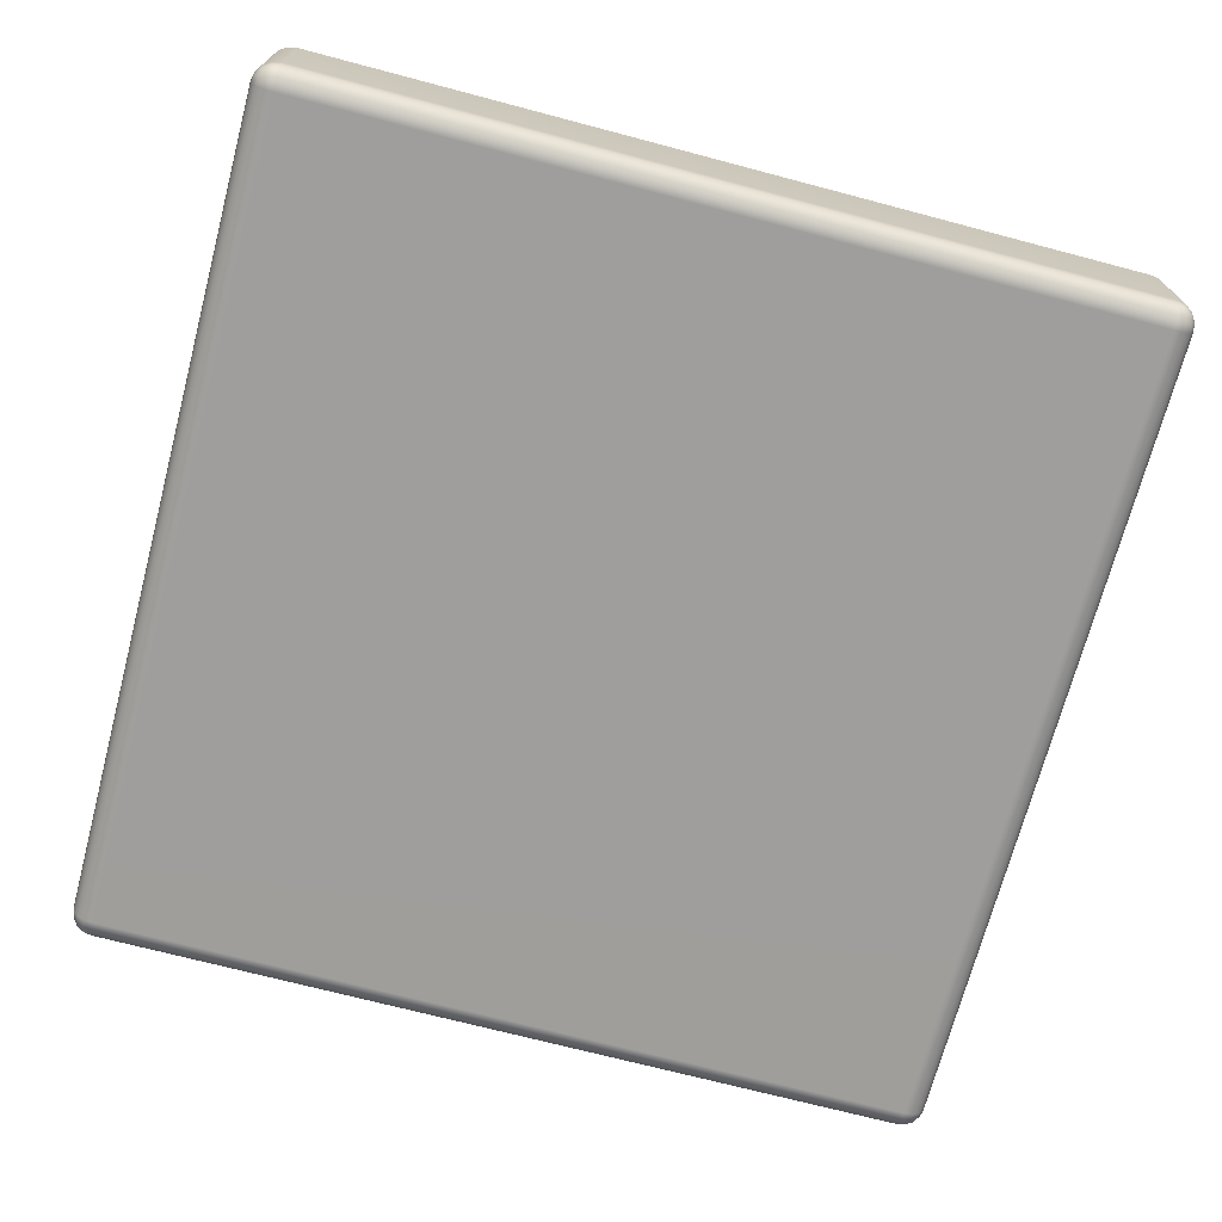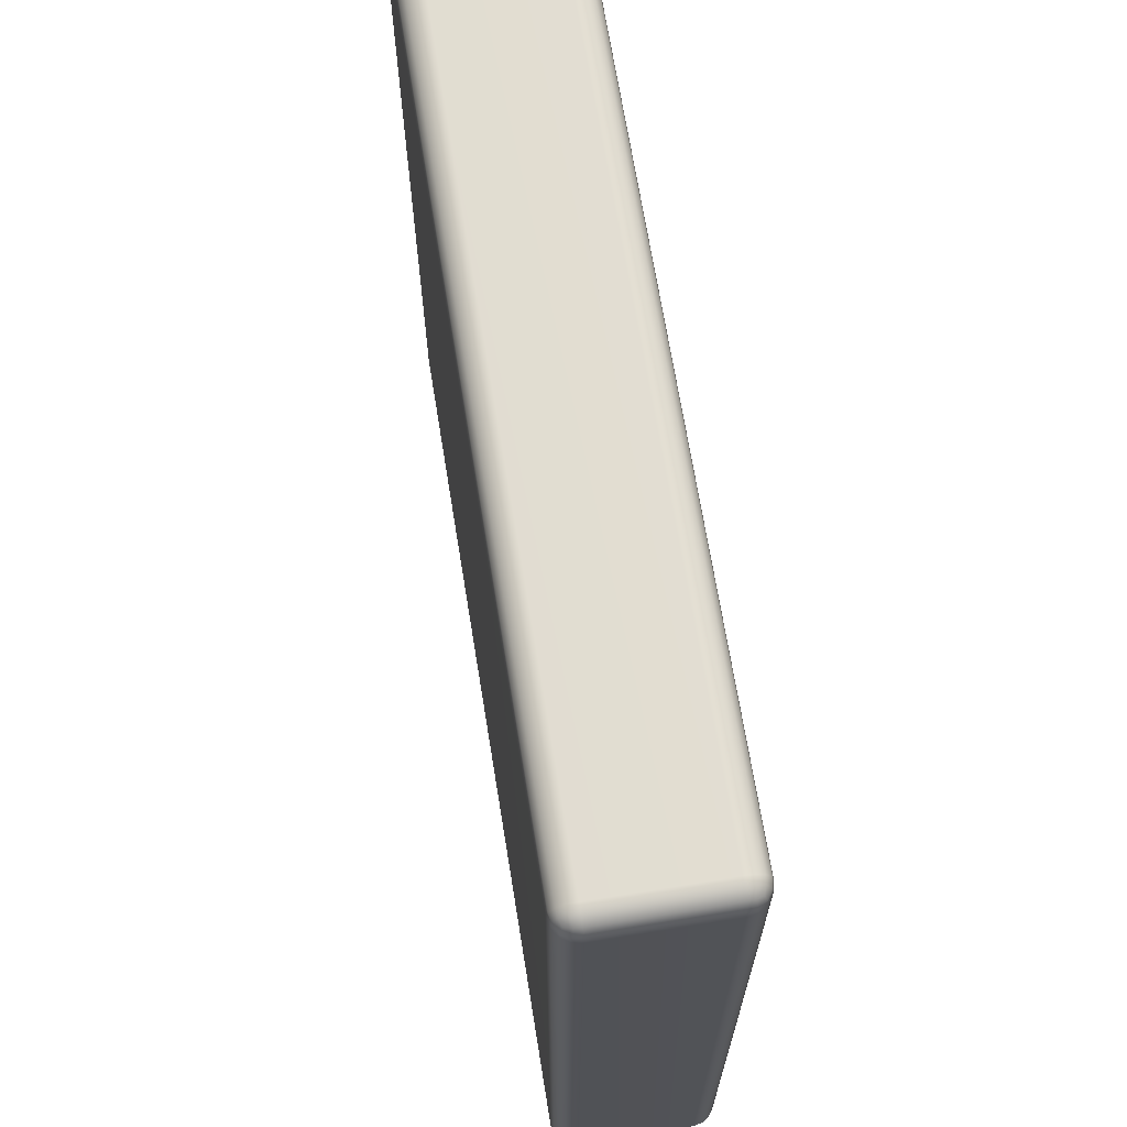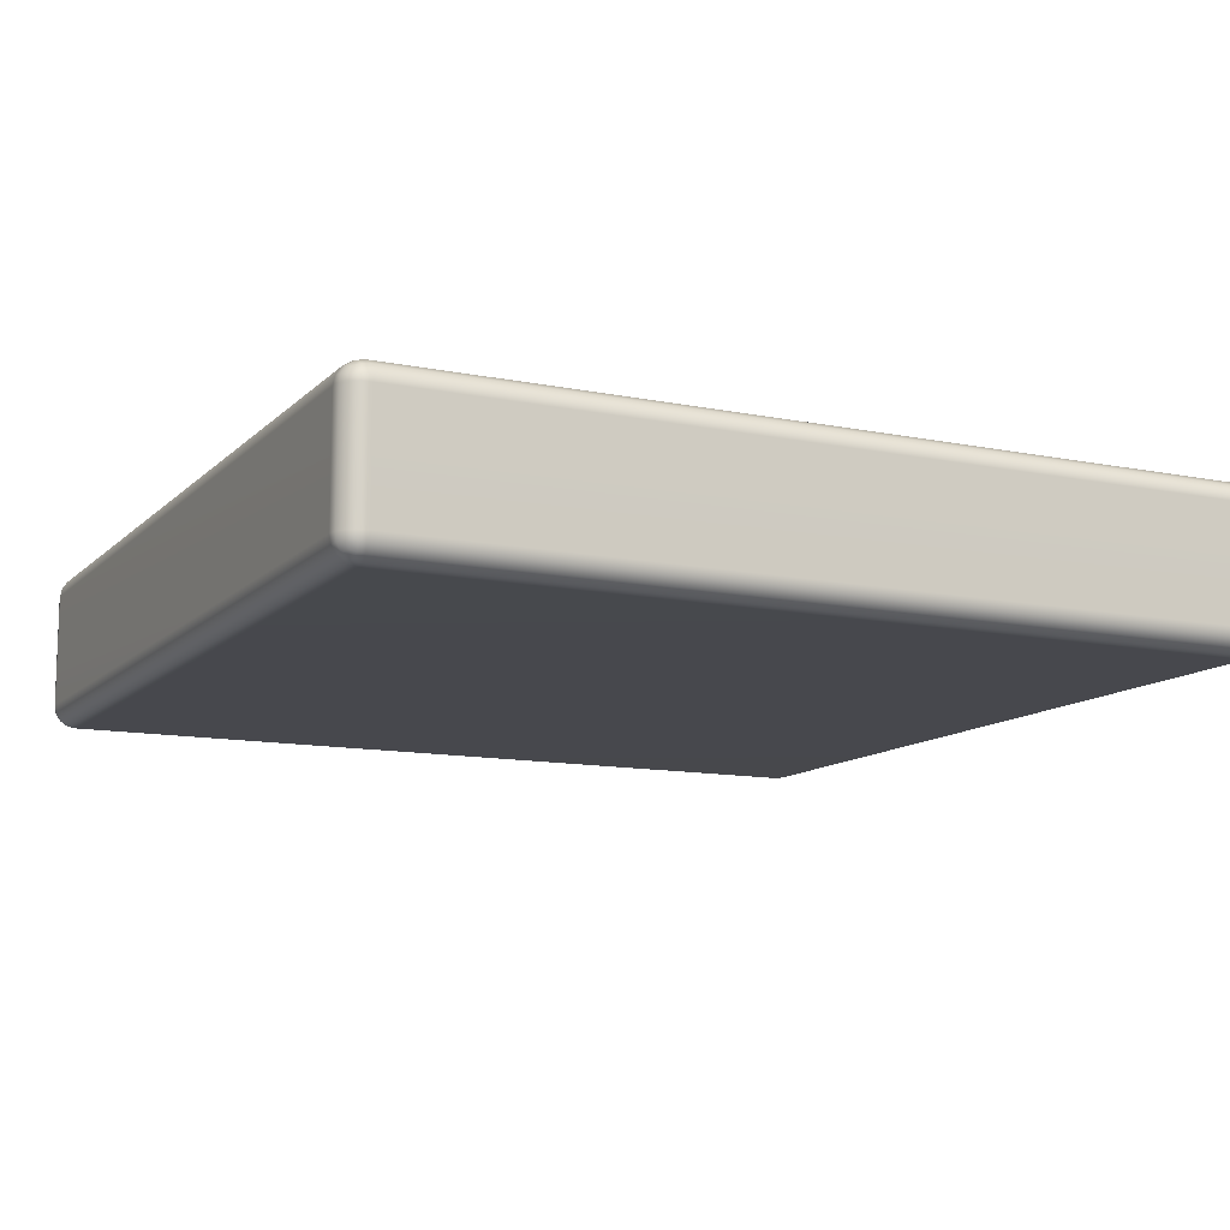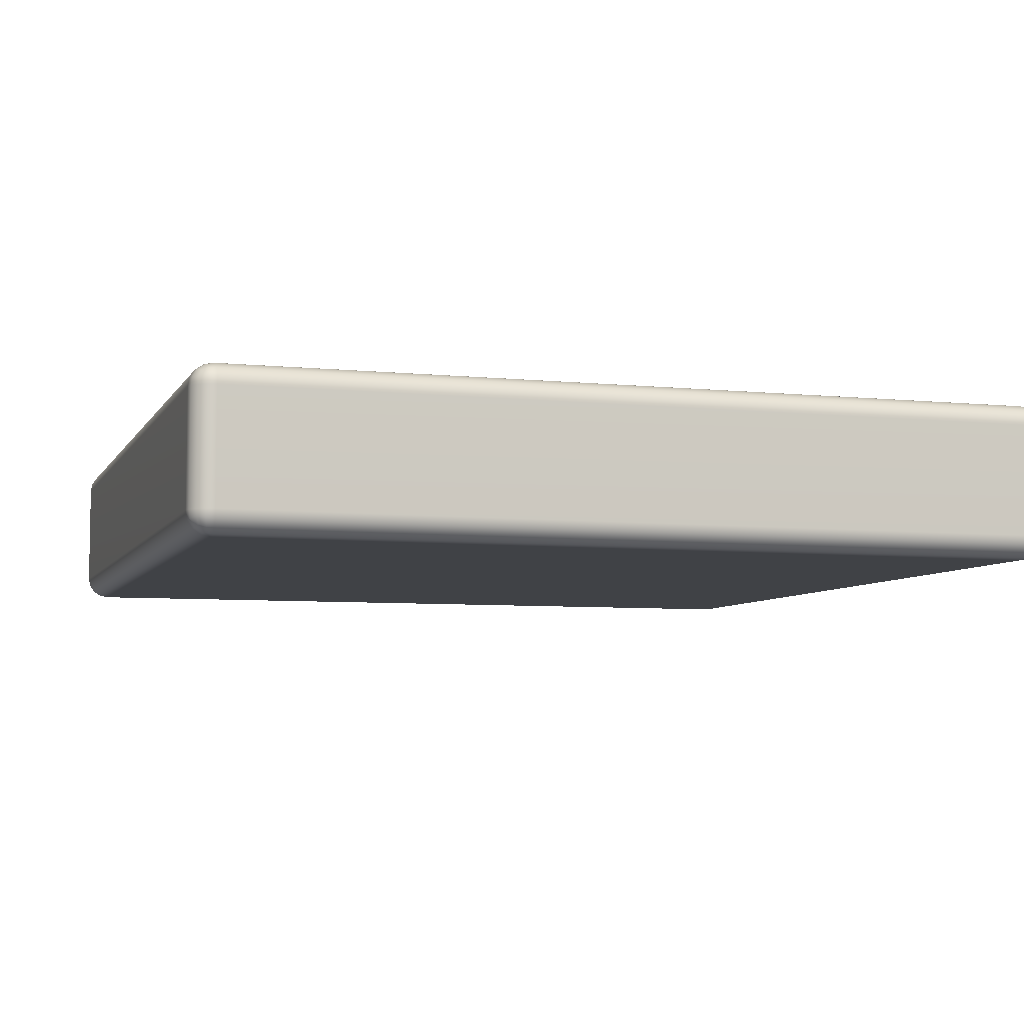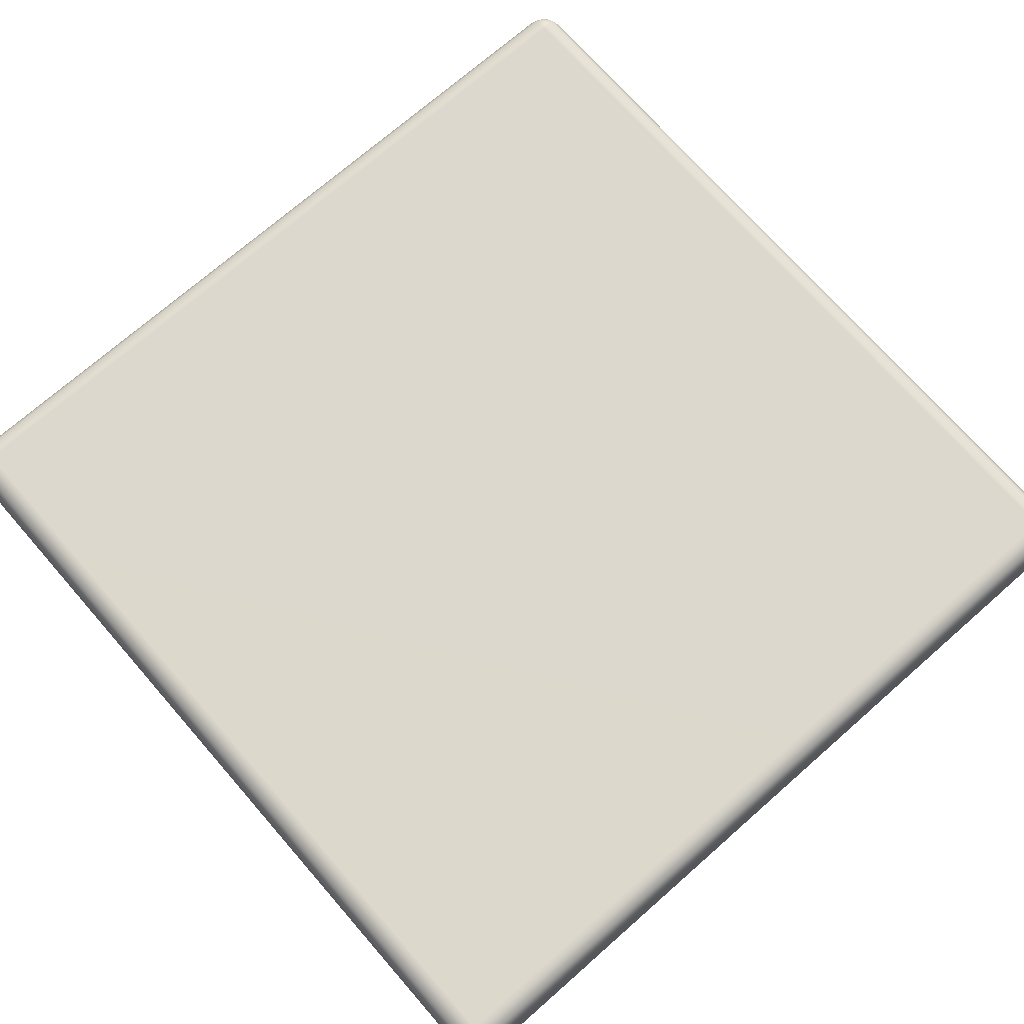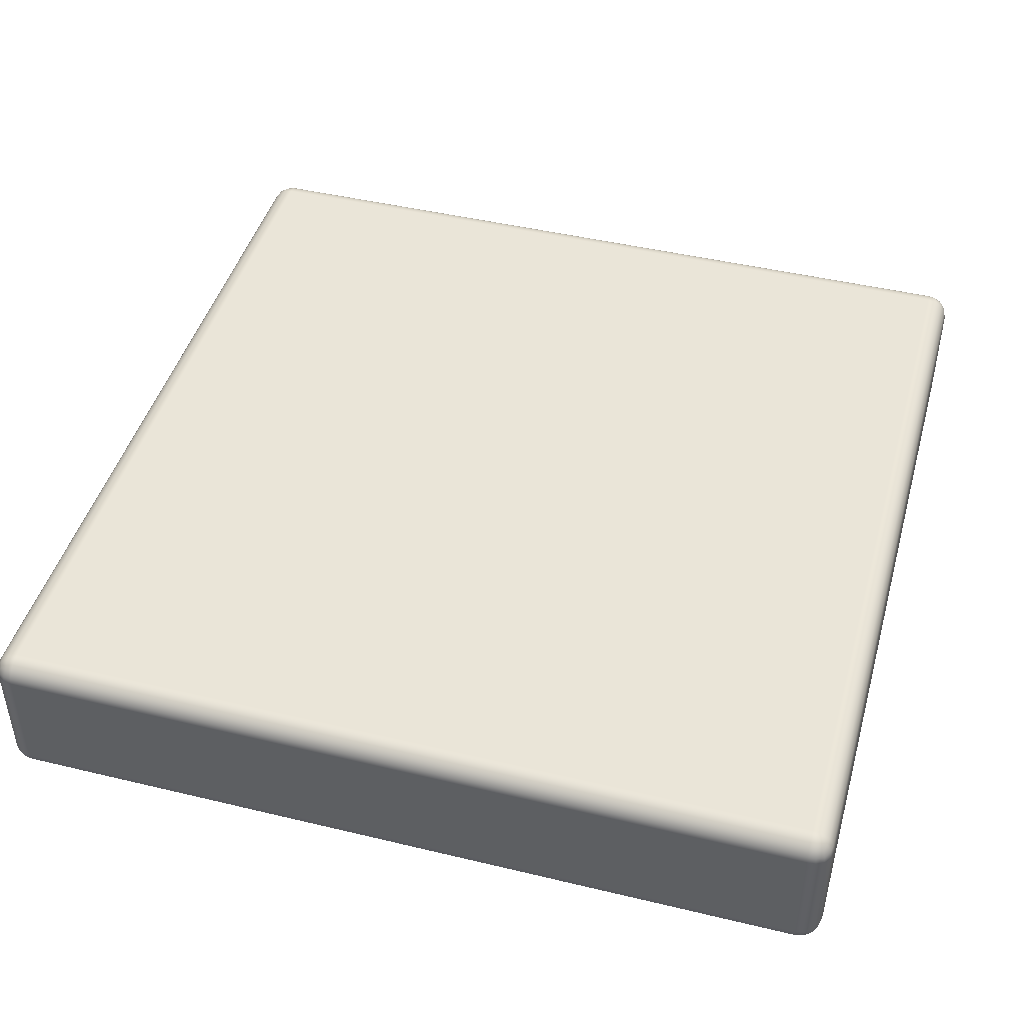
<metadata>
{"format":"obj","ext":"obj","renderer":"f3d","projection":"perspective","resolution":1024,"background":"white","views":[{"elev":-70.9,"azim":165.2,"up":"+Y"},{"elev":68.6,"azim":80.8,"up":"+Z"},{"elev":-11.8,"azim":153.9,"up":"+Y"},{"elev":-6.3,"azim":162.7,"up":"+Y"},{"elev":72.6,"azim":-131.2,"up":"+Y"},{"elev":45.0,"azim":-74.4,"up":"+Y"}]}
</metadata>
<code>
g ENV_TIP_Block_5
v 2.353 -0.5399 2.423
v 2.395 0.08678 2.395
v 2.395 -0.5399 2.395
v 2.353 0.08678 2.423
v 2.303 -0.5399 2.433
v 2.303 0.08678 2.433
v -2.303 0.08678 2.433
v -2.303 -0.5399 2.433
v -2.353 -0.5399 2.423
v -2.353 0.08678 2.423
v -2.395 -0.5399 2.395
v -2.395 0.08678 2.395
v -2.423 -0.5399 2.353
v -2.423 0.08678 2.353
v -2.433 -0.5399 2.303
v -2.433 0.08678 2.303
v -2.433 -0.5399 -2.303
v -2.433 0.08678 -2.303
v -2.423 -0.5399 -2.353
v -2.423 0.08678 -2.353
v -2.395 -0.5399 -2.395
v -2.395 0.08678 -2.395
v -2.353 -0.5399 -2.423
v -2.353 0.08678 -2.423
v -2.303 -0.5399 -2.433
v -2.303 0.08678 -2.433
v 2.303 0.08678 -2.433
v 2.303 -0.5399 -2.433
v 2.353 -0.5399 -2.423
v 2.353 0.08678 -2.423
v 2.395 -0.5399 -2.395
v 2.395 0.08678 -2.395
v 2.423 -0.5399 -2.353
v 2.423 0.08678 -2.353
v 2.433 -0.5399 -2.303
v 2.433 0.08678 -2.303
v 2.433 -0.5399 2.303
v 2.433 0.08678 2.303
v 2.423 -0.5399 2.353
v 2.423 0.08678 2.353
v 2.395 -0.5399 2.395
v 2.395 0.08678 2.395
v 2.303 -0.5897 2.423
v -2.303 -0.5399 2.433
v 2.303 -0.5399 2.433
v 2.353 -0.5399 2.423
v -2.303 -0.5897 2.423
v -2.353 -0.5399 2.423
v -2.348 -0.5848 2.416
v -2.395 -0.5399 2.395
v -2.391 -0.5781 2.391
v -2.423 -0.5399 2.353
v -2.341 -0.6278 2.391
v 2.348 -0.5848 2.416
v 2.303 -0.6319 2.395
v 2.391 -0.5781 2.391
v 2.395 -0.5399 2.395
v -2.303 -0.6319 2.395
v 2.341 -0.6278 2.391
v 2.416 -0.5848 2.348
v 2.423 -0.5399 2.353
v 2.423 -0.5897 2.303
v 2.433 -0.5399 2.303
v 2.391 -0.6278 2.341
v 2.378 -0.615 2.378
v 2.303 -0.6601 2.353
v 2.348 -0.6535 2.348
v 2.395 -0.6319 2.303
v 2.423 -0.5897 -2.303
v 2.433 -0.5399 -2.303
v 2.423 -0.5399 -2.353
v 2.395 -0.6319 -2.303
v 2.353 -0.6601 2.303
v 2.416 -0.5848 -2.348
v 2.353 -0.6601 -2.303
v 2.391 -0.5781 -2.391
v 2.395 -0.5399 -2.395
v 2.391 -0.6278 -2.341
v 2.348 -0.5848 -2.416
v 2.353 -0.5399 -2.423
v 2.303 -0.5897 -2.423
v 2.303 -0.5399 -2.433
v 2.341 -0.6278 -2.391
v 2.378 -0.615 -2.378
v 2.348 -0.6535 -2.348
v 2.303 -0.6319 -2.395
v -2.303 -0.5897 -2.423
v -2.303 -0.5399 -2.433
v -2.353 -0.5399 -2.423
v 2.303 -0.6601 -2.353
v -2.303 -0.6319 -2.395
v -2.348 -0.5848 -2.416
v -2.303 -0.6601 -2.353
v 2.303 -0.6701 -2.303
v -2.391 -0.5781 -2.391
v -2.395 -0.5399 -2.395
v -2.341 -0.6278 -2.391
v -2.303 -0.6701 -2.303
v 2.303 -0.6701 2.303
v -2.303 -0.6601 2.353
v -2.303 -0.6701 2.303
v -2.353 -0.6601 -2.303
v -2.348 -0.6535 2.348
v -2.353 -0.6601 2.303
v -2.348 -0.6535 -2.348
v -2.391 -0.6278 2.341
v -2.395 -0.6319 -2.303
v -2.391 -0.6278 -2.341
v -2.378 -0.615 2.378
v -2.395 -0.6319 2.303
v -2.416 -0.5848 2.348
v -2.423 -0.5897 2.303
v -2.433 -0.5399 2.303
v -2.433 -0.5399 -2.303
v -2.423 -0.5897 -2.303
v -2.423 -0.5399 -2.353
v -2.416 -0.5848 -2.348
v -2.378 -0.615 -2.378
v 2.433 0.08678 -2.303
v 2.433 0.08678 2.303
v 2.423 0.1366 2.303
v 2.423 0.08678 2.353
v 2.423 0.1366 -2.303
v 2.423 0.08678 -2.353
v 2.416 0.1317 -2.348
v 2.395 0.08678 -2.395
v 2.391 0.1249 -2.391
v 2.353 0.08678 -2.423
v 2.391 0.1747 -2.341
v 2.416 0.1317 2.348
v 2.395 0.1788 2.303
v 2.391 0.1249 2.391
v 2.395 0.08678 2.395
v 2.395 0.1788 -2.303
v 2.391 0.1747 2.341
v 2.348 0.1317 2.416
v 2.353 0.08678 2.423
v 2.303 0.1366 2.423
v 2.303 0.08678 2.433
v 2.341 0.1747 2.391
v 2.378 0.1619 2.378
v 2.353 0.207 2.303
v 2.348 0.2003 2.348
v 2.303 0.1788 2.395
v -2.303 0.1366 2.423
v -2.303 0.08678 2.433
v -2.353 0.08678 2.423
v -2.303 0.1788 2.395
v 2.303 0.207 2.353
v -2.348 0.1317 2.416
v -2.303 0.207 2.353
v -2.391 0.1249 2.391
v -2.395 0.08678 2.395
v -2.341 0.1747 2.391
v -2.416 0.1317 2.348
v -2.423 0.08678 2.353
v -2.423 0.1366 2.303
v -2.433 0.08678 2.303
v -2.391 0.1747 2.341
v -2.378 0.1619 2.378
v -2.348 0.2003 2.348
v -2.395 0.1788 2.303
v -2.423 0.1366 -2.303
v -2.433 0.08678 -2.303
v -2.423 0.08678 -2.353
v -2.353 0.207 2.303
v -2.395 0.1788 -2.303
v -2.416 0.1317 -2.348
v -2.353 0.207 -2.303
v -2.303 0.2169 2.303
v -2.391 0.1249 -2.391
v -2.395 0.08678 -2.395
v -2.391 0.1747 -2.341
v -2.303 0.2169 -2.303
v 2.303 0.2169 2.303
v 2.353 0.207 -2.303
v 2.303 0.2169 -2.303
v -2.303 0.207 -2.353
v 2.348 0.2003 -2.348
v 2.303 0.207 -2.353
v -2.348 0.2003 -2.348
v 2.341 0.1747 -2.391
v -2.303 0.1788 -2.395
v -2.341 0.1747 -2.391
v 2.378 0.1619 -2.378
v 2.303 0.1788 -2.395
v 2.348 0.1317 -2.416
v 2.303 0.1366 -2.423
v 2.303 0.08678 -2.433
v -2.303 0.08678 -2.433
v -2.303 0.1366 -2.423
v -2.353 0.08678 -2.423
v -2.348 0.1317 -2.416
v -2.378 0.1619 -2.378
g ENV_TIP_Block_5_0
f -192 -193 -194
f -193 -191 -194
f -194 -191 -190
f -191 -189 -190
f -190 -189 -188
f -187 -190 -188
f -186 -187 -188
f -185 -186 -188
f -184 -186 -185
f -183 -184 -185
f -182 -184 -183
f -181 -182 -183
f -180 -182 -181
f -179 -180 -181
f -180 -179 -178
f -179 -177 -178
f -176 -178 -177
f -175 -176 -177
f -174 -176 -175
f -173 -174 -175
f -172 -174 -173
f -171 -172 -173
f -170 -172 -171
f -169 -170 -171
f -169 -168 -170
f -168 -167 -170
f -167 -168 -166
f -168 -165 -166
f -166 -165 -164
f -165 -163 -164
f -164 -163 -162
f -163 -161 -162
f -162 -161 -160
f -161 -159 -160
f -158 -160 -159
f -157 -158 -159
f -158 -157 -156
f -157 -155 -156
f -156 -155 -154
f -155 -153 -154
f -150 -151 -152
f -150 -152 -149
f -151 -148 -152
f -151 -147 -148
f -147 -146 -148
f -147 -145 -146
f -145 -144 -146
f -145 -143 -144
f -148 -146 -142
f -146 -144 -142
f -152 -141 -149
f -152 -148 -140
f -152 -140 -141
f -149 -141 -139
f -138 -149 -139
f -137 -148 -142
f -148 -137 -140
f -140 -136 -141
f -141 -136 -139
f -138 -139 -135
f -134 -138 -135
f -134 -135 -133
f -132 -134 -133
f -135 -139 -131
f -133 -135 -131
f -136 -130 -139
f -139 -130 -131
f -131 -130 -136
f -140 -129 -136
f -140 -137 -129
f -128 -131 -136
f -129 -128 -136
f -127 -131 -128
f -127 -133 -131
f -132 -133 -126
f -125 -132 -126
f -125 -126 -124
f -126 -133 -123
f -133 -127 -123
f -122 -127 -128
f -122 -128 -129
f -126 -121 -124
f -126 -123 -121
f -123 -127 -120
f -127 -122 -120
f -124 -121 -119
f -118 -124 -119
f -123 -117 -121
f -123 -120 -117
f -121 -117 -119
f -118 -119 -116
f -115 -118 -116
f -115 -116 -114
f -113 -115 -114
f -116 -119 -112
f -114 -116 -112
f -117 -111 -119
f -119 -111 -112
f -112 -111 -117
f -110 -112 -117
f -120 -110 -117
f -109 -112 -110
f -109 -114 -112
f -114 -108 -113
f -108 -107 -113
f -107 -108 -106
f -105 -110 -120
f -105 -109 -110
f -104 -108 -114
f -109 -104 -114
f -108 -103 -106
f -108 -104 -103
f -102 -104 -109
f -105 -102 -109
f -101 -105 -120
f -120 -122 -101
f -106 -103 -100
f -99 -106 -100
f -104 -98 -103
f -104 -102 -98
f -103 -98 -100
f -101 -97 -105
f -97 -102 -105
f -122 -96 -101
f -101 -96 -97
f -96 -122 -129
f -129 -95 -96
f -137 -95 -129
f -96 -94 -97
f -95 -94 -96
f -97 -93 -102
f -97 -94 -93
f -95 -137 -92
f -137 -142 -92
f -94 -95 -91
f -95 -92 -91
f -94 -91 -93
f -93 -90 -102
f -102 -90 -98
f -92 -142 -89
f -91 -92 -89
f -93 -91 -88
f -93 -88 -90
f -90 -87 -98
f -88 -87 -90
f -142 -86 -89
f -144 -86 -142
f -89 -86 -144
f -91 -85 -88
f -85 -91 -89
f -84 -89 -144
f -85 -89 -84
f -143 -84 -144
f -83 -84 -143
f -83 -85 -84
f -82 -83 -143
f -83 -82 -81
f -88 -85 -80
f -85 -83 -80
f -80 -83 -81
f -88 -80 -87
f -81 -79 -80
f -79 -78 -80
f -80 -78 -87
f -79 -99 -78
f -99 -100 -78
f -78 -100 -87
f -100 -77 -87
f -87 -77 -98
f -98 -77 -100
f -74 -75 -76
f -75 -74 -73
f -72 -74 -76
f -76 -71 -72
f -71 -70 -72
f -71 -69 -70
f -69 -68 -70
f -69 -67 -68
f -72 -70 -66
f -70 -68 -66
f -74 -65 -73
f -64 -74 -72
f -74 -64 -65
f -73 -65 -63
f -62 -73 -63
f -61 -72 -66
f -61 -64 -72
f -64 -60 -65
f -65 -60 -63
f -62 -63 -59
f -58 -62 -59
f -58 -59 -57
f -56 -58 -57
f -59 -63 -55
f -57 -59 -55
f -60 -54 -63
f -63 -54 -55
f -55 -54 -60
f -64 -53 -60
f -53 -64 -61
f -52 -55 -60
f -53 -52 -60
f -51 -55 -52
f -51 -57 -55
f -57 -50 -56
f -50 -49 -56
f -49 -50 -48
f -47 -50 -57
f -51 -47 -57
f -46 -51 -52
f -46 -52 -53
f -50 -45 -48
f -50 -47 -45
f -44 -47 -51
f -46 -44 -51
f -48 -45 -43
f -42 -48 -43
f -47 -41 -45
f -47 -44 -41
f -45 -41 -43
f -42 -43 -40
f -39 -42 -40
f -39 -40 -38
f -37 -39 -38
f -40 -43 -36
f -38 -40 -36
f -41 -35 -43
f -43 -35 -36
f -36 -35 -41
f -34 -36 -41
f -44 -34 -41
f -33 -36 -34
f -33 -38 -36
f -37 -38 -32
f -31 -37 -32
f -31 -32 -30
f -29 -34 -44
f -29 -33 -34
f -38 -33 -28
f -32 -38 -28
f -32 -27 -30
f -32 -28 -27
f -28 -33 -26
f -33 -29 -26
f -25 -29 -44
f -25 -44 -46
f -30 -27 -24
f -23 -30 -24
f -28 -22 -27
f -28 -26 -22
f -27 -22 -24
f -29 -25 -21
f -26 -29 -21
f -20 -25 -46
f -25 -20 -21
f -20 -46 -53
f -20 -53 -19
f -19 -53 -61
f -20 -18 -21
f -18 -20 -19
f -21 -17 -26
f -17 -21 -18
f -19 -61 -16
f -61 -66 -16
f -18 -19 -15
f -19 -16 -15
f -15 -17 -18
f -17 -14 -26
f -26 -14 -22
f -16 -66 -13
f -15 -16 -13
f -12 -17 -15
f -17 -12 -14
f -14 -11 -22
f -12 -11 -14
f -66 -10 -13
f -68 -10 -66
f -13 -10 -68
f -9 -12 -15
f -9 -15 -13
f -8 -13 -68
f -9 -13 -8
f -67 -8 -68
f -7 -8 -67
f -7 -9 -8
f -6 -7 -67
f -6 -5 -7
f -4 -12 -9
f -7 -4 -9
f -5 -4 -7
f -12 -4 -11
f -5 -3 -4
f -3 -2 -4
f -4 -2 -11
f -3 -23 -2
f -23 -24 -2
f -2 -24 -11
f -24 -1 -11
f -11 -1 -22
f -22 -1 -24

</code>
